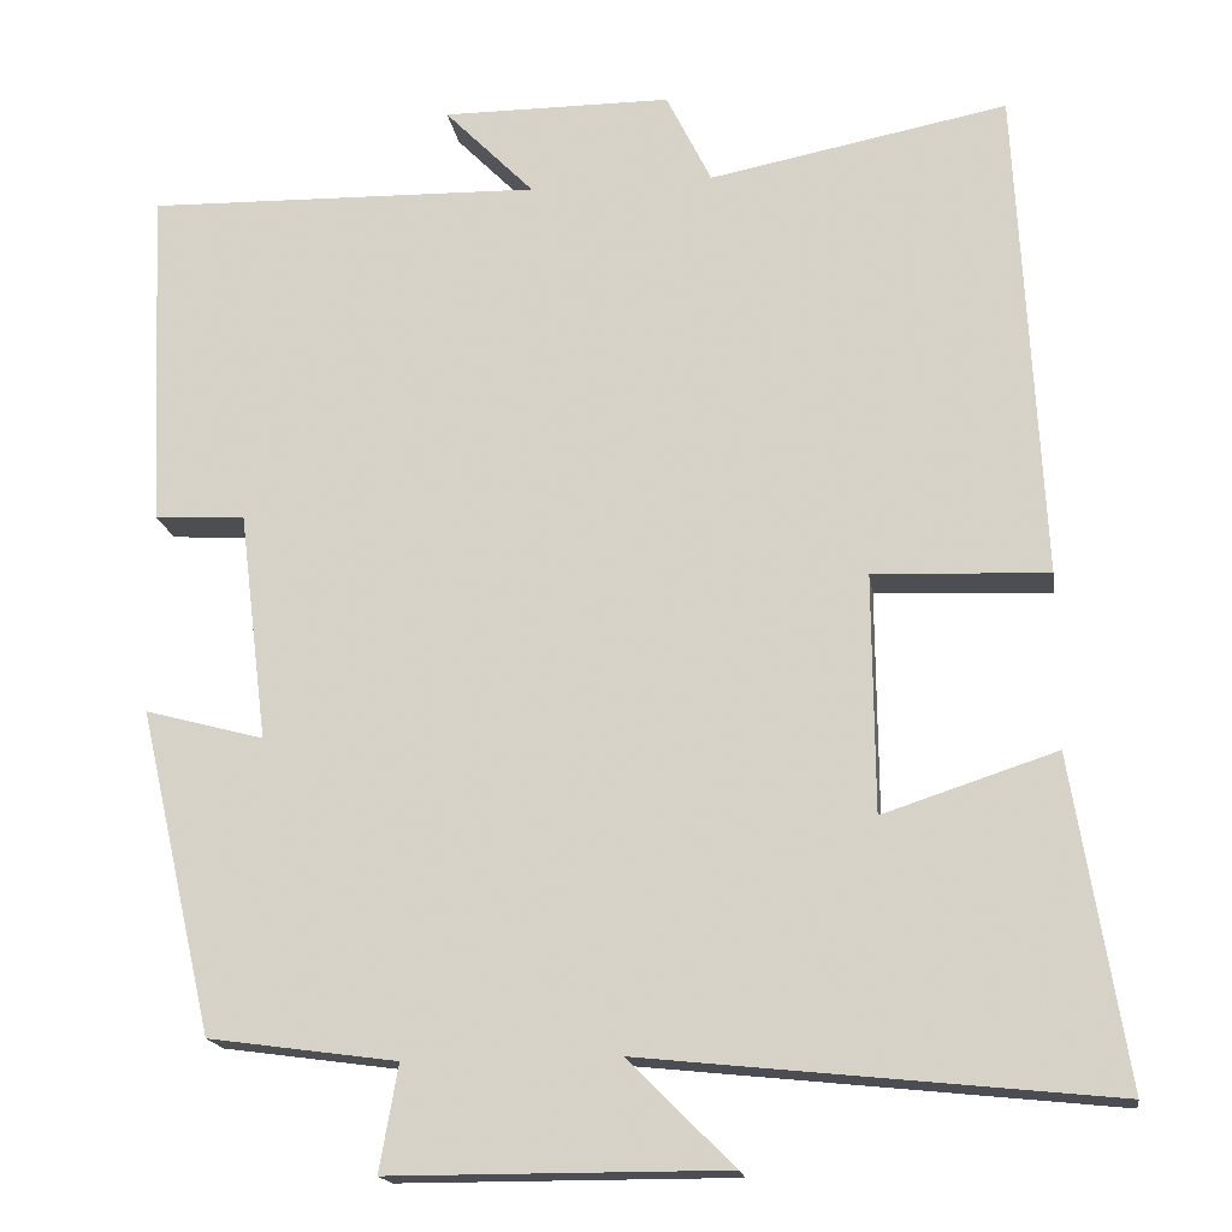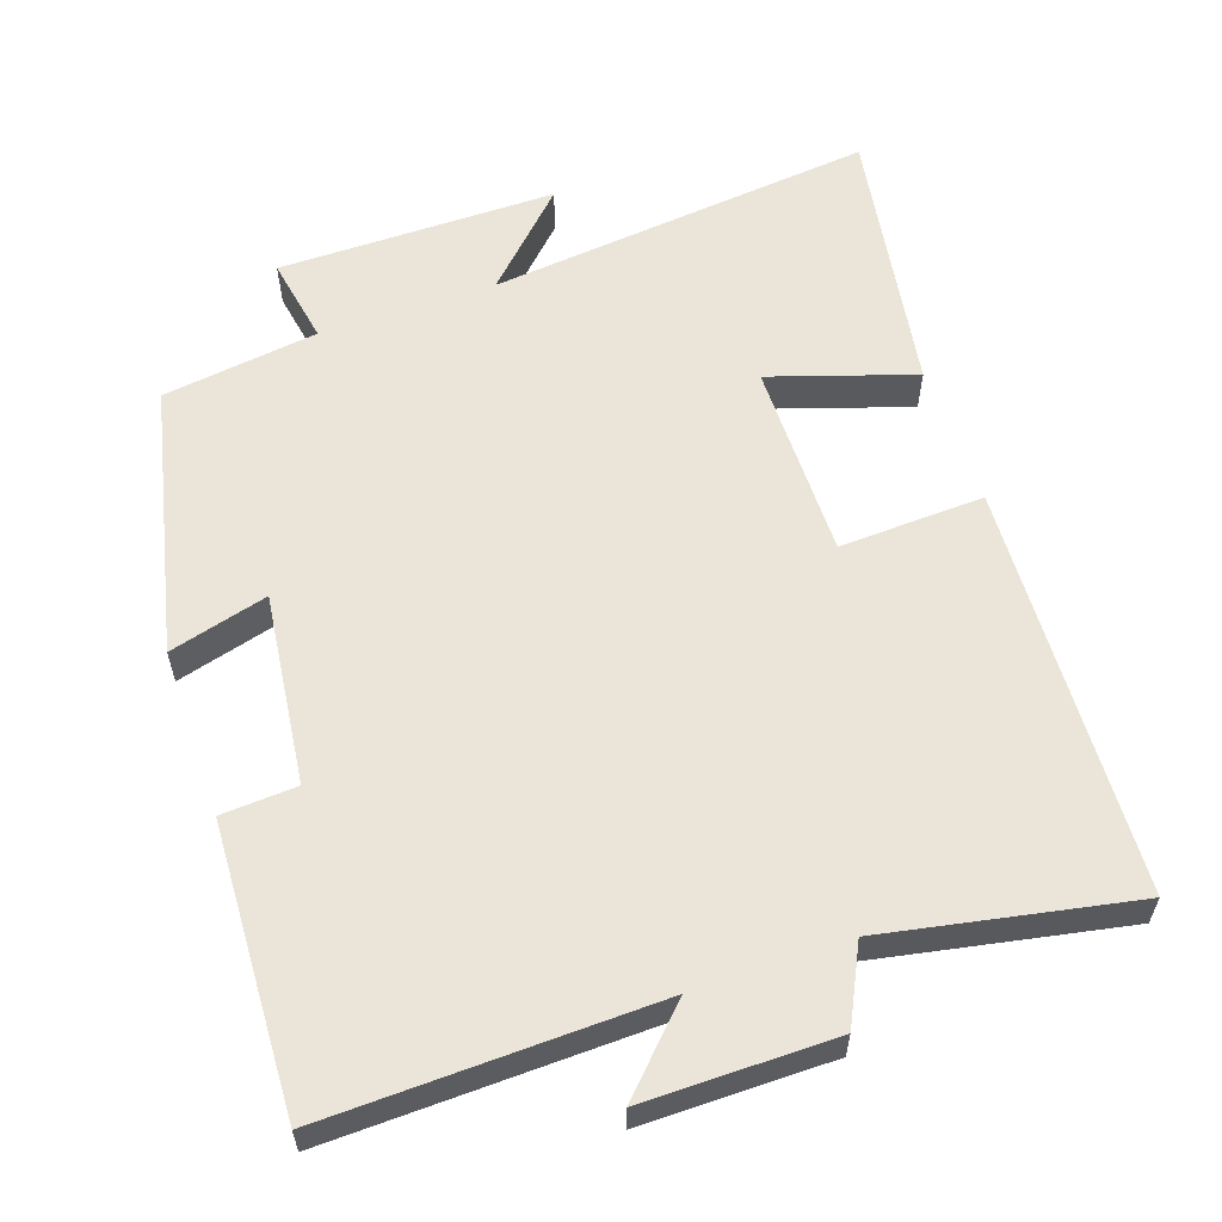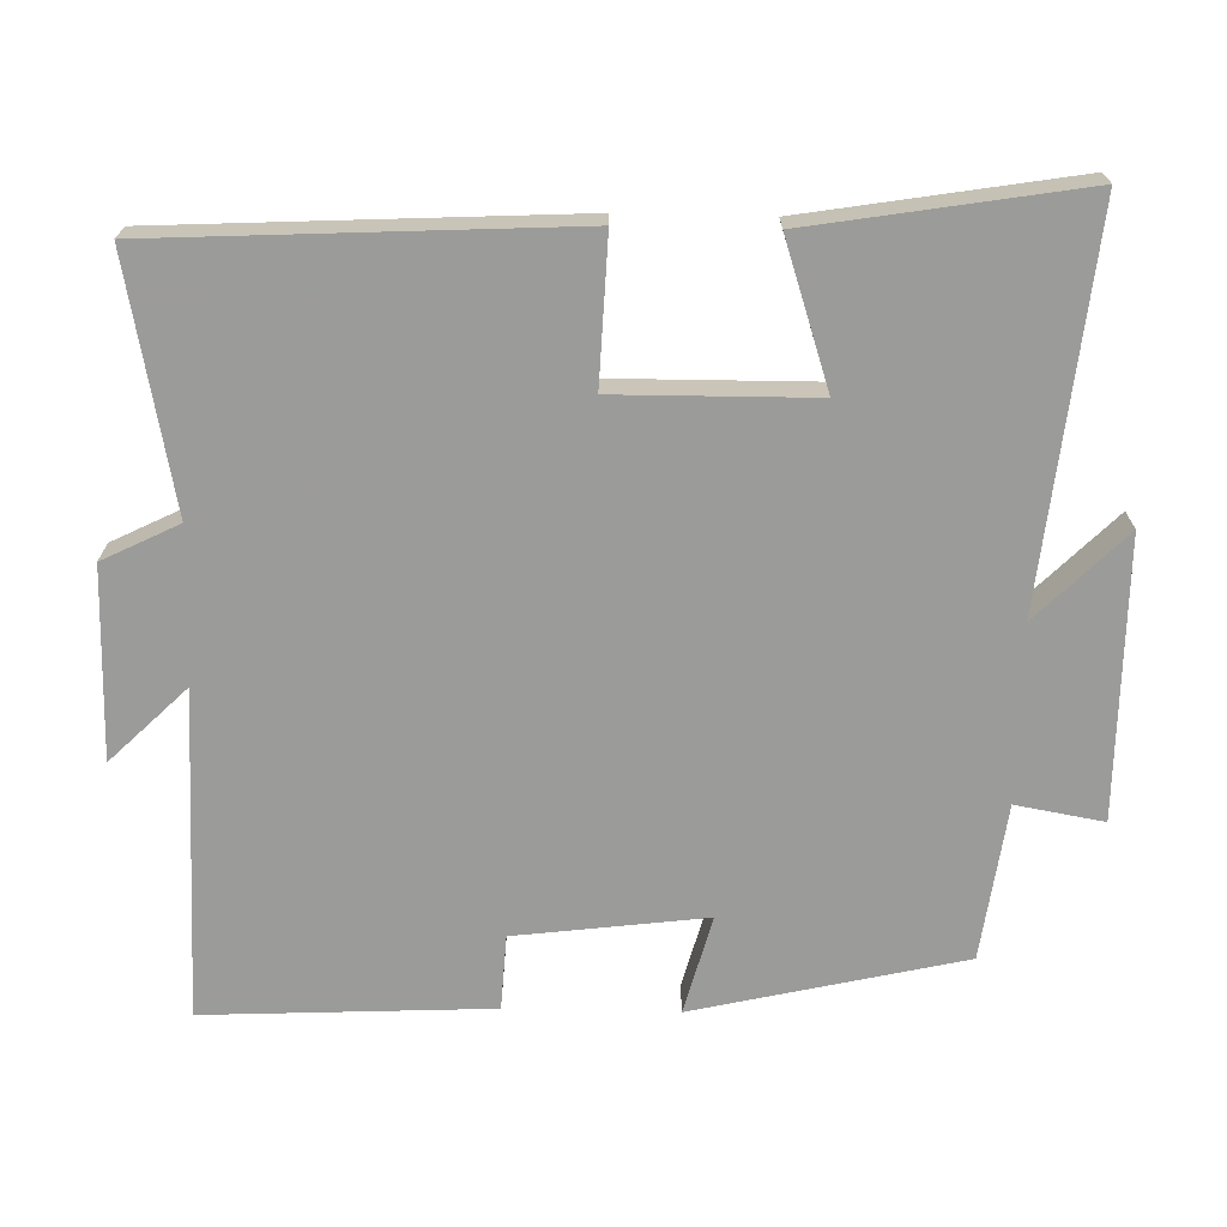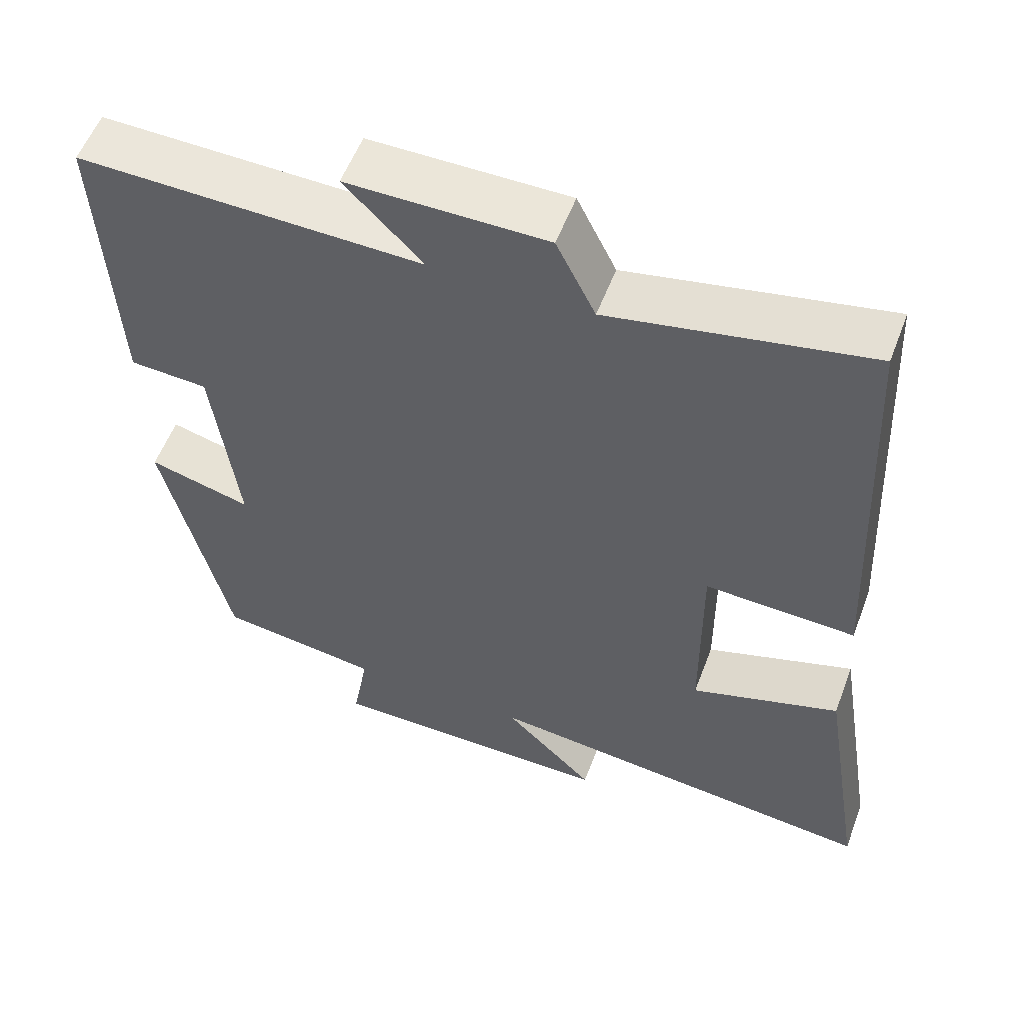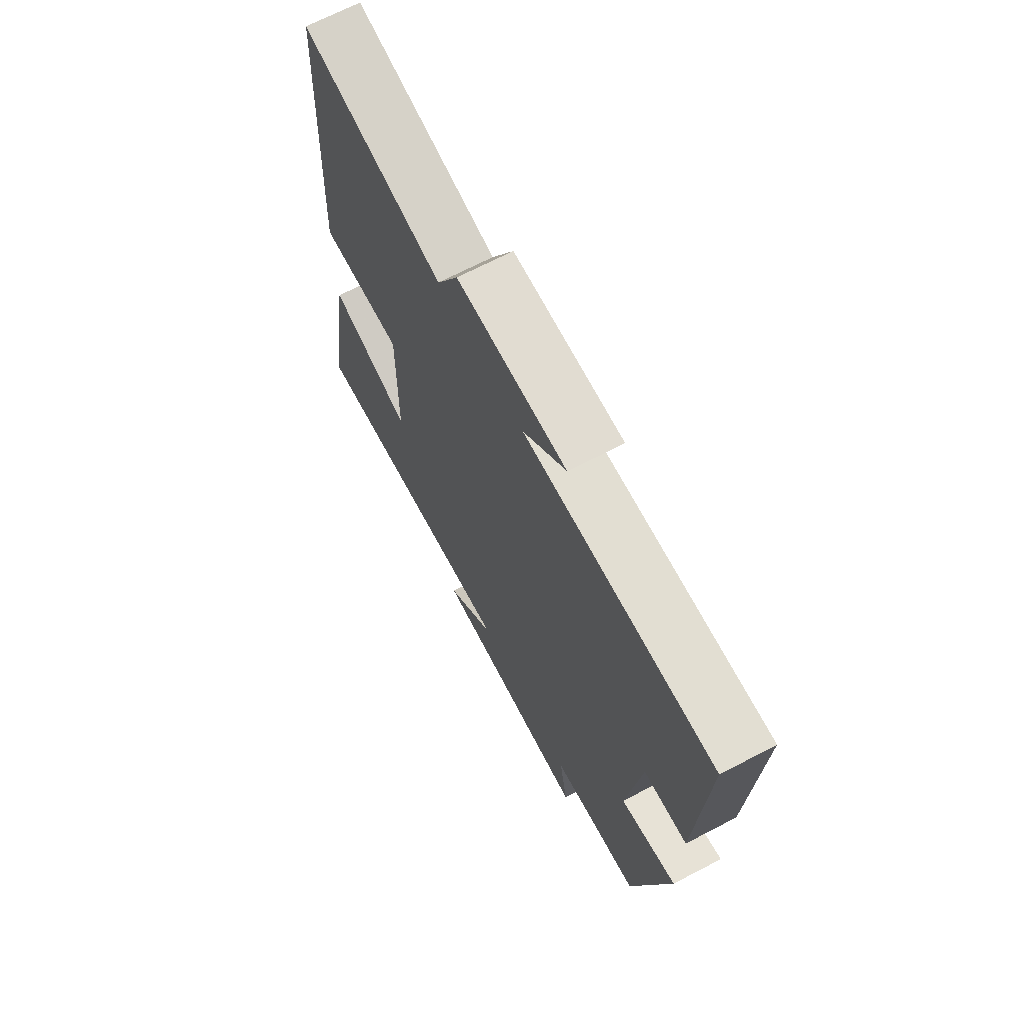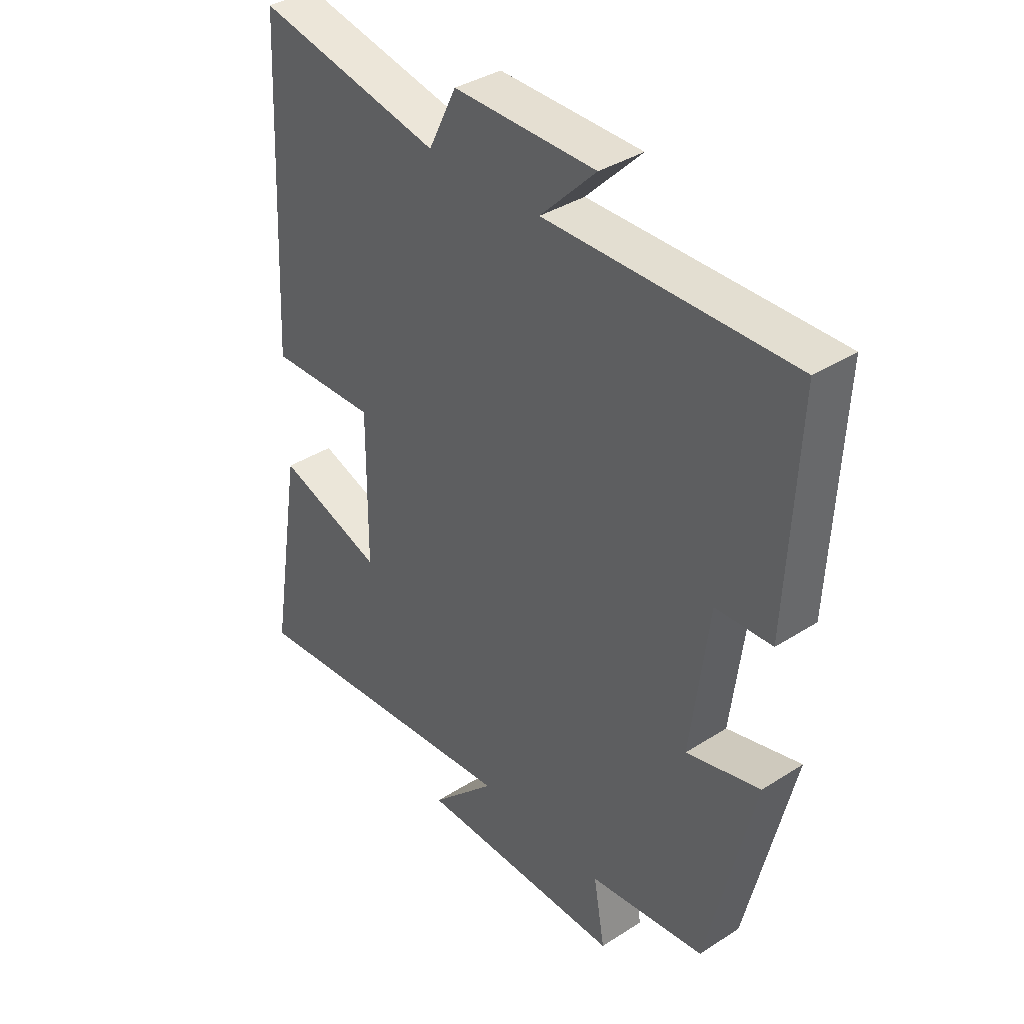
<metadata>
{"format":"obj","ext":"obj","renderer":"f3d","projection":"perspective","resolution":1024,"background":"white","views":[{"elev":-17.4,"azim":8.3,"up":"+Z"},{"elev":59.0,"azim":-19.1,"up":"+Y"},{"elev":-69.6,"azim":88.7,"up":"+Y"},{"elev":55.9,"azim":20.6,"up":"+Z"},{"elev":69.0,"azim":-117.5,"up":"+Z"},{"elev":37.5,"azim":-129.3,"up":"+Z"}]}
</metadata>
<code>
v 0.56 0.07 -0.555
v 0.034 0.07 -0.5
v 0.153 0.07 -0.619
v -0.225 0.07 -0.619
v -0.204 0.07 -0.5
v -0.416 0.07 -0.471
v -0.5 0.07 -0.106
v -0.366 0.07 -0.142
v -0.398 0.07 0.116
v -0.5 0.07 0.122
v -0.518 0.07 0.51
v -0.072 0.07 0.5
v -0.173 0.07 0.603
v 0.085 0.07 0.603
v 0.136 0.07 0.5
v 0.472 0.07 0.566
v 0.5 0.07 0.008
v 0.303 0.07 0.016
v 0.305 0.07 -0.252
v 0.5 0.07 -0.188
v 0.56 0 -0.555
v 0.034 0 -0.5
v 0.153 0 -0.619
v -0.225 0 -0.619
v -0.204 0 -0.5
v -0.416 0 -0.471
v -0.5 0 -0.106
v -0.366 0 -0.142
v -0.398 0 0.116
v -0.5 0 0.122
v -0.518 0 0.51
v -0.072 0 0.5
v -0.173 0 0.603
v 0.085 0 0.603
v 0.136 0 0.5
v 0.472 0 0.566
v 0.5 0 0.008
v 0.303 0 0.016
v 0.305 0 -0.252
v 0.5 0 -0.188
f 19 20 1 2
f 18 19 2
f 15 16 17 18
f 15 18 2
f 12 13 14 15
f 12 15 2
f 9 10 11 12
f 8 9 12 2
f 5 6 7 8
f 5 8 2 3
f 3 4 5
f 22 21 40 39
f 22 39 38
f 38 37 36 35
f 22 38 35
f 35 34 33 32
f 22 35 32
f 32 31 30 29
f 22 32 29 28
f 28 27 26 25
f 23 22 28 25
f 25 24 23
f 1 21 22 2
f 2 22 23 3
f 3 23 24 4
f 4 24 25 5
f 5 25 26 6
f 6 26 27 7
f 7 27 28 8
f 8 28 29 9
f 9 29 30 10
f 10 30 31 11
f 11 31 32 12
f 12 32 33 13
f 13 33 34 14
f 14 34 35 15
f 15 35 36 16
f 16 36 37 17
f 17 37 38 18
f 18 38 39 19
f 19 39 40 20
f 20 40 21 1

</code>
